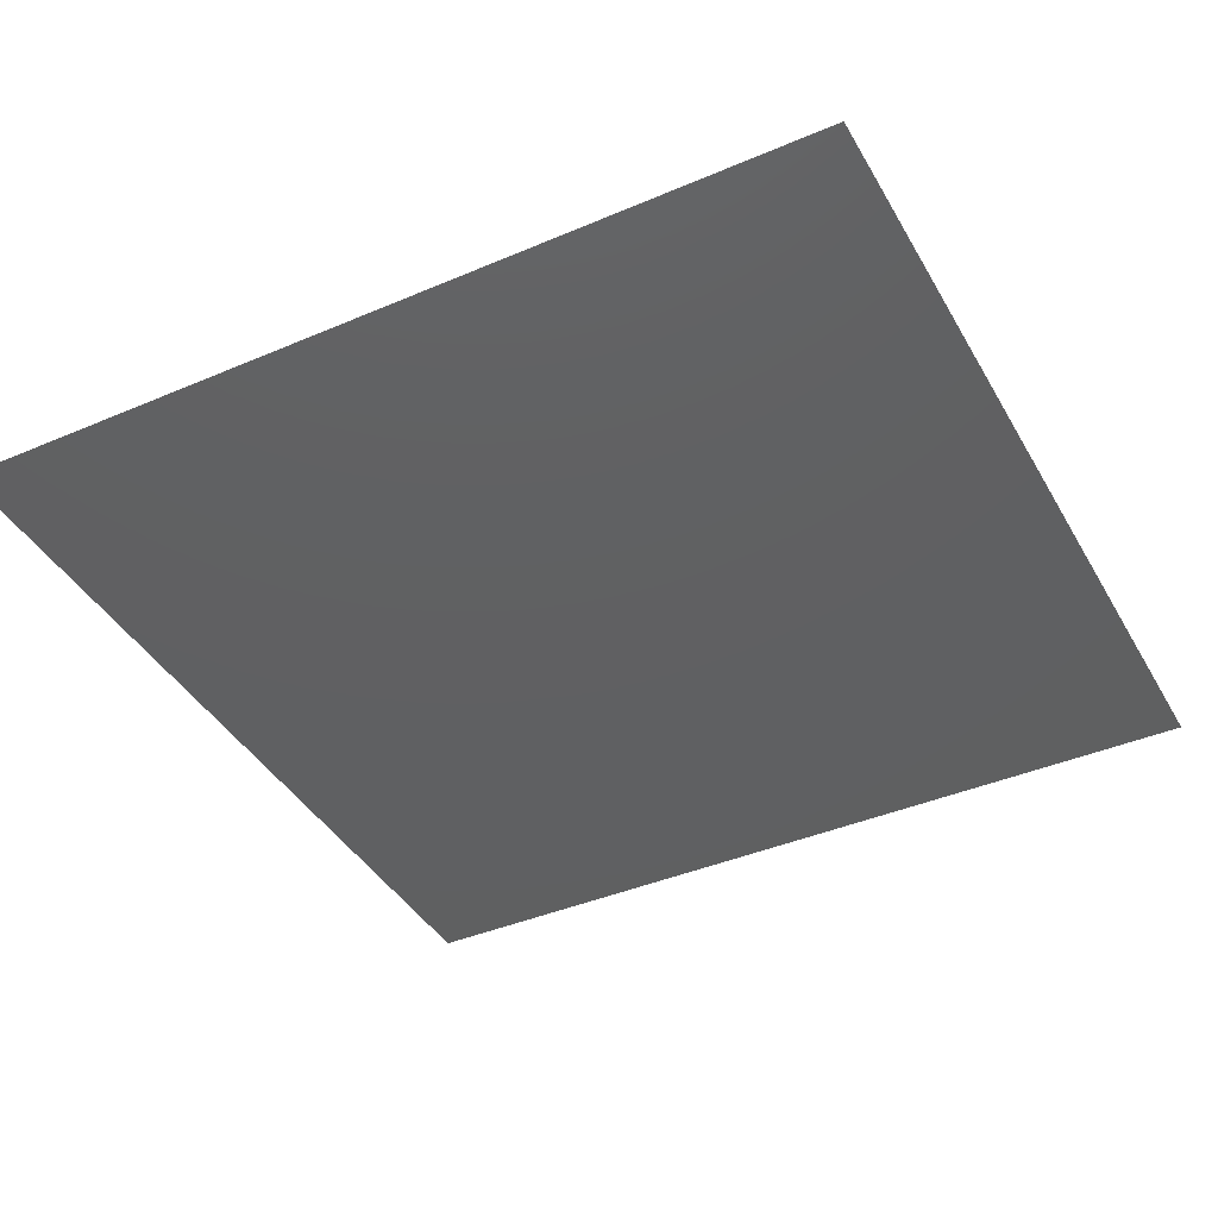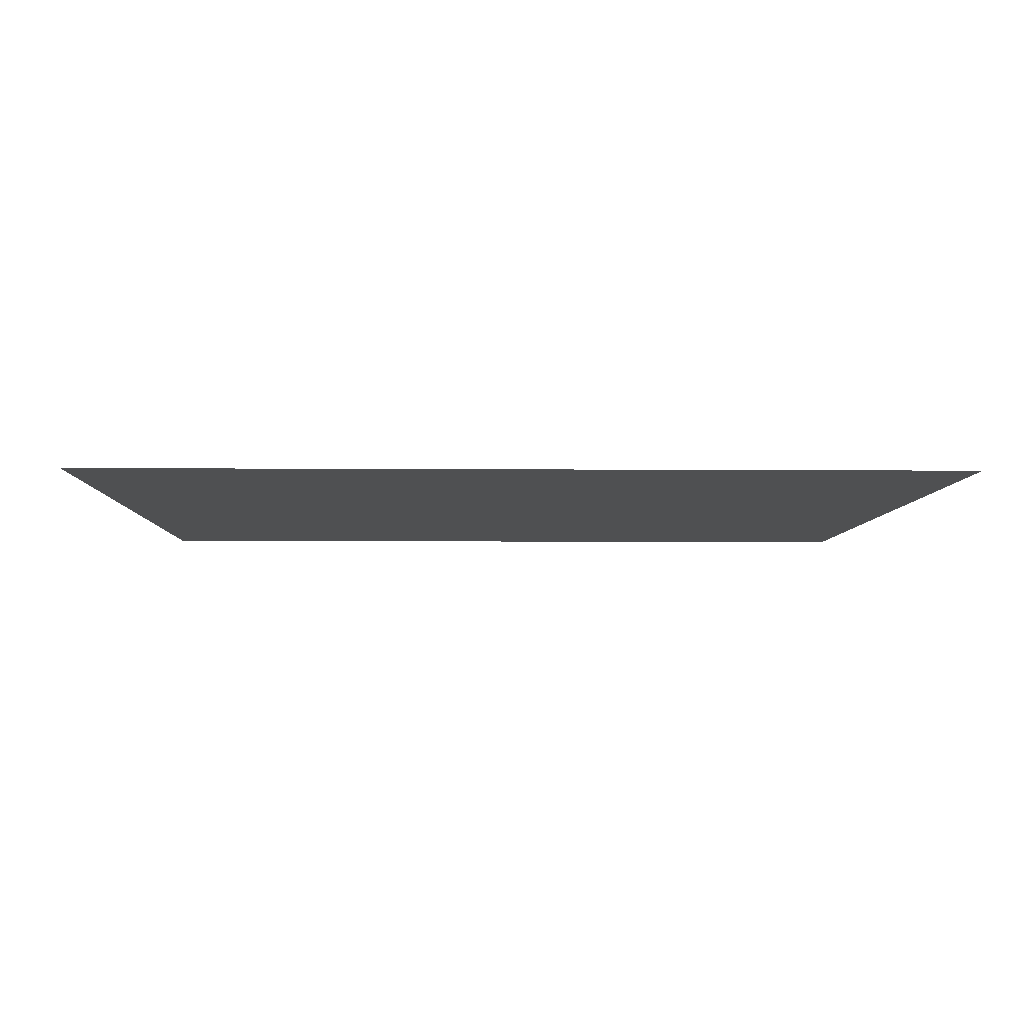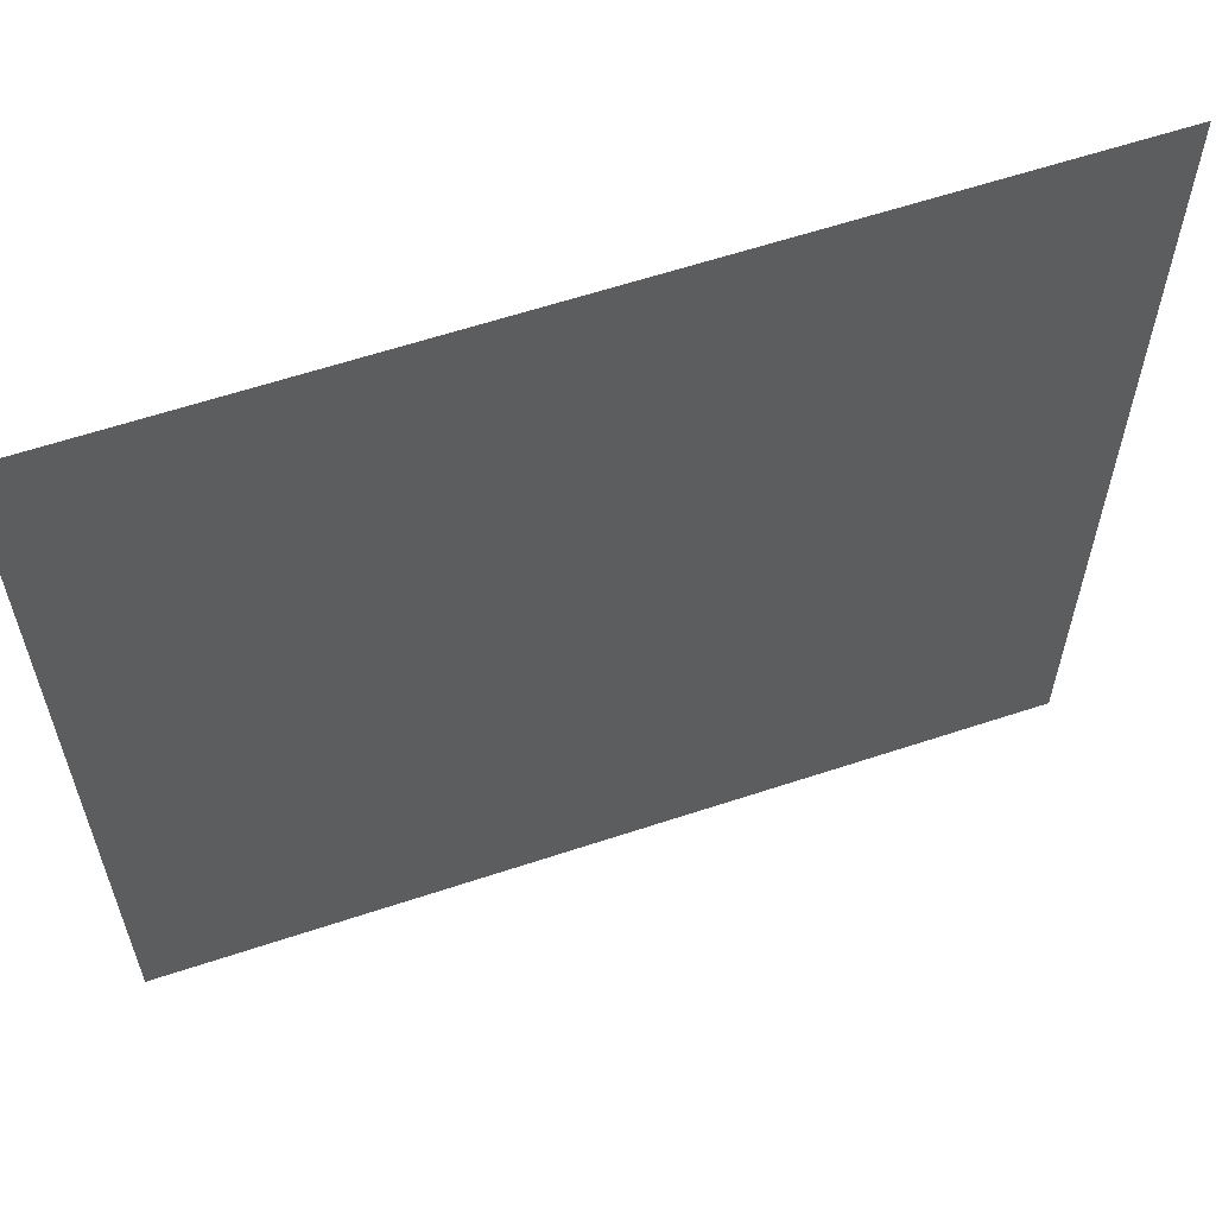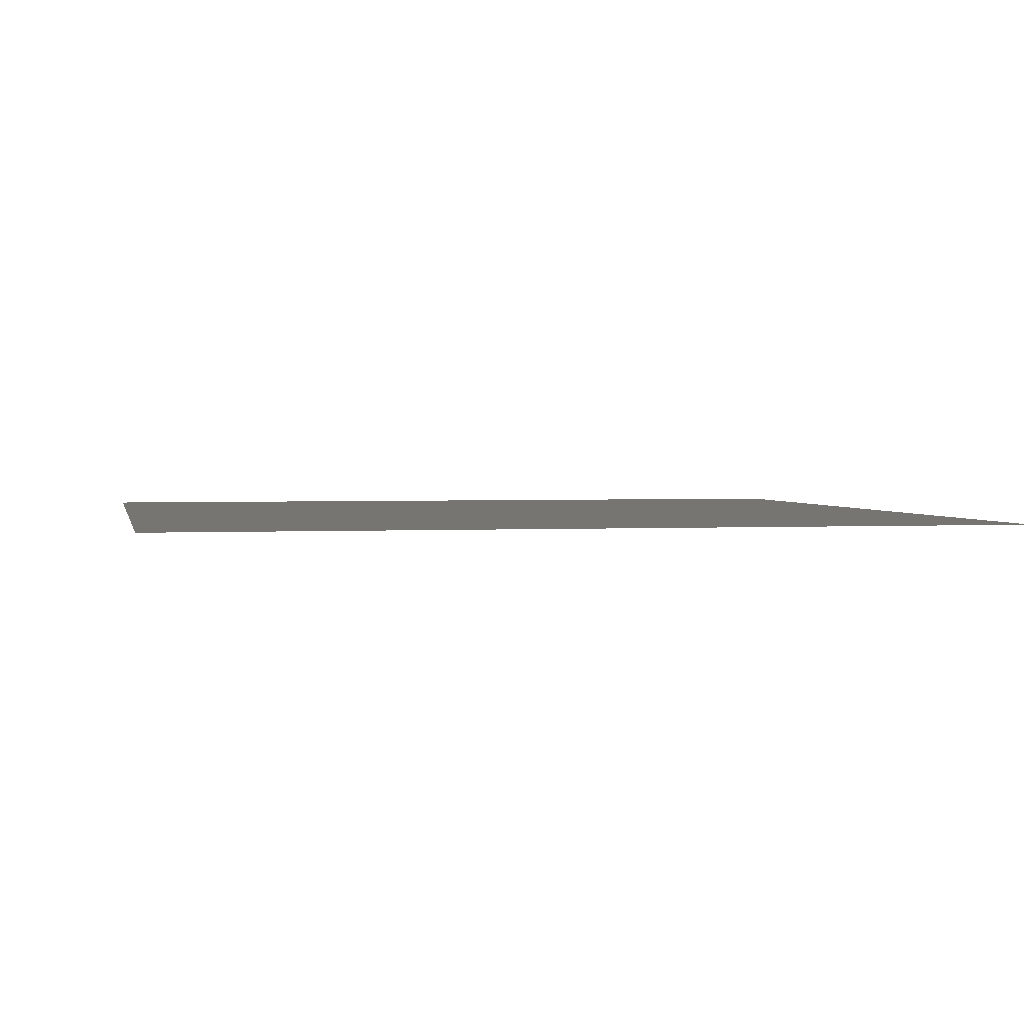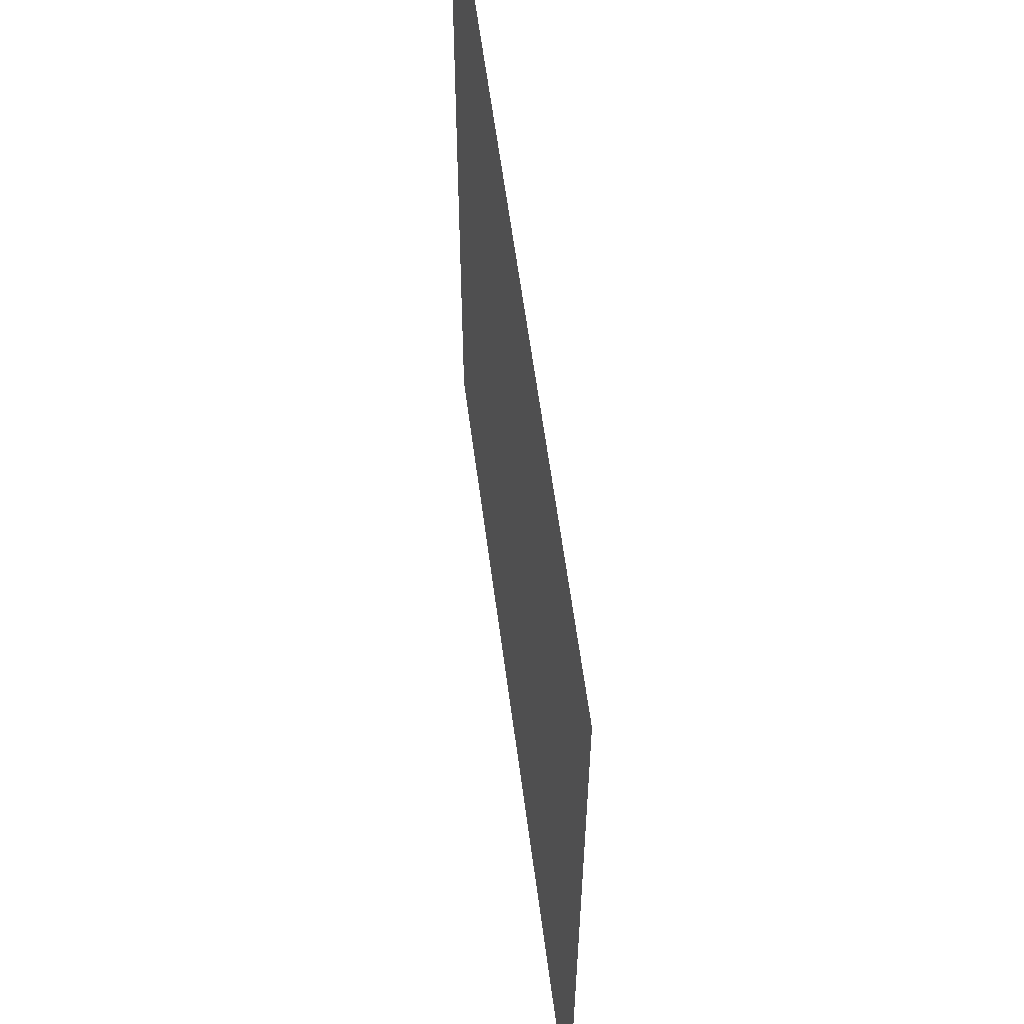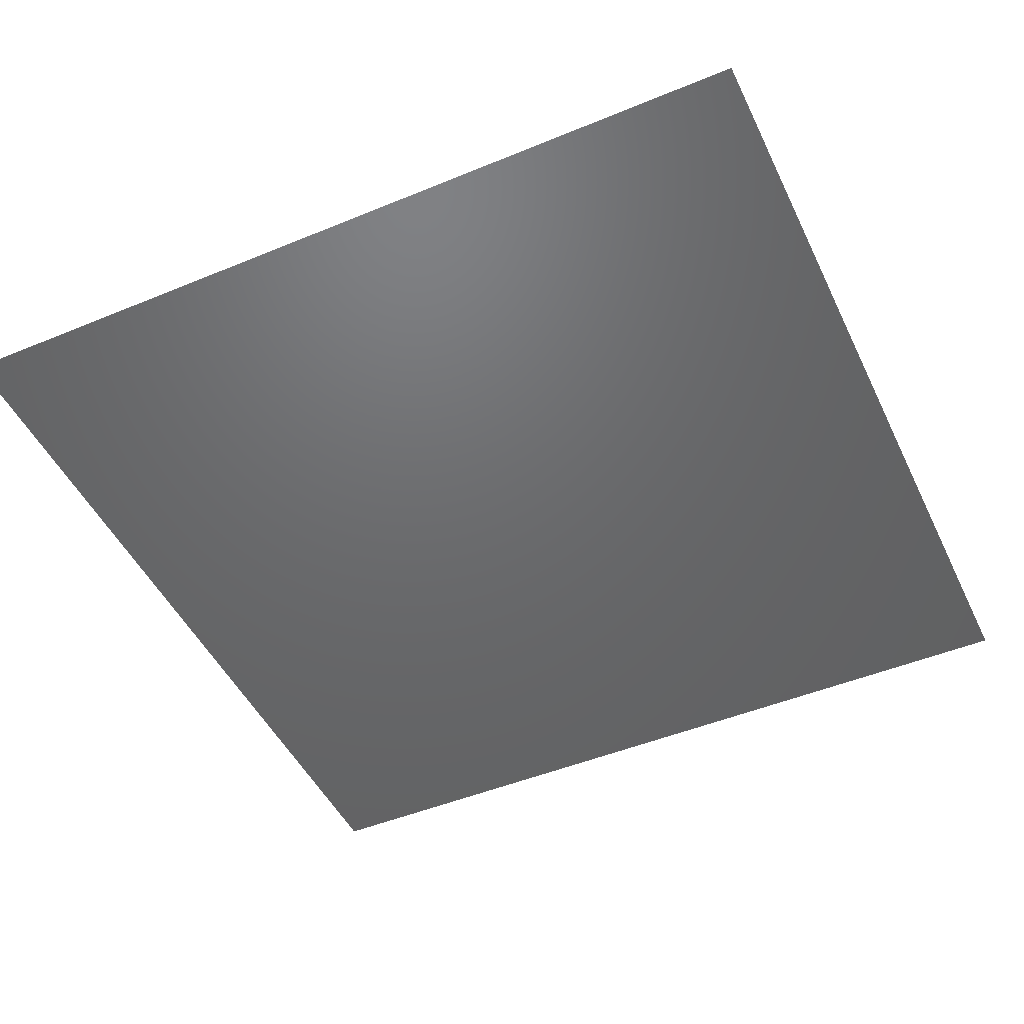
<metadata>
{"format":"stl","ext":"stl","renderer":"f3d","projection":"perspective","resolution":1024,"background":"white","views":[{"elev":-40.9,"azim":27.5,"up":"+Z"},{"elev":-5.3,"azim":178.5,"up":"+Z"},{"elev":61.0,"azim":161.3,"up":"+Y"},{"elev":2.1,"azim":-11.4,"up":"+Z"},{"elev":59.5,"azim":-97.4,"up":"+Y"},{"elev":-47.8,"azim":114.9,"up":"+Z"}]}
</metadata>
<code>
# stl→obj: 4 verts, 2 faces
v -0.05 0.05 -0
v 0.05 0.05 -0
v 0.05 -0.05 -0
v -0.05 -0.05 -0
f 1 2 3
f 1 3 4

</code>
